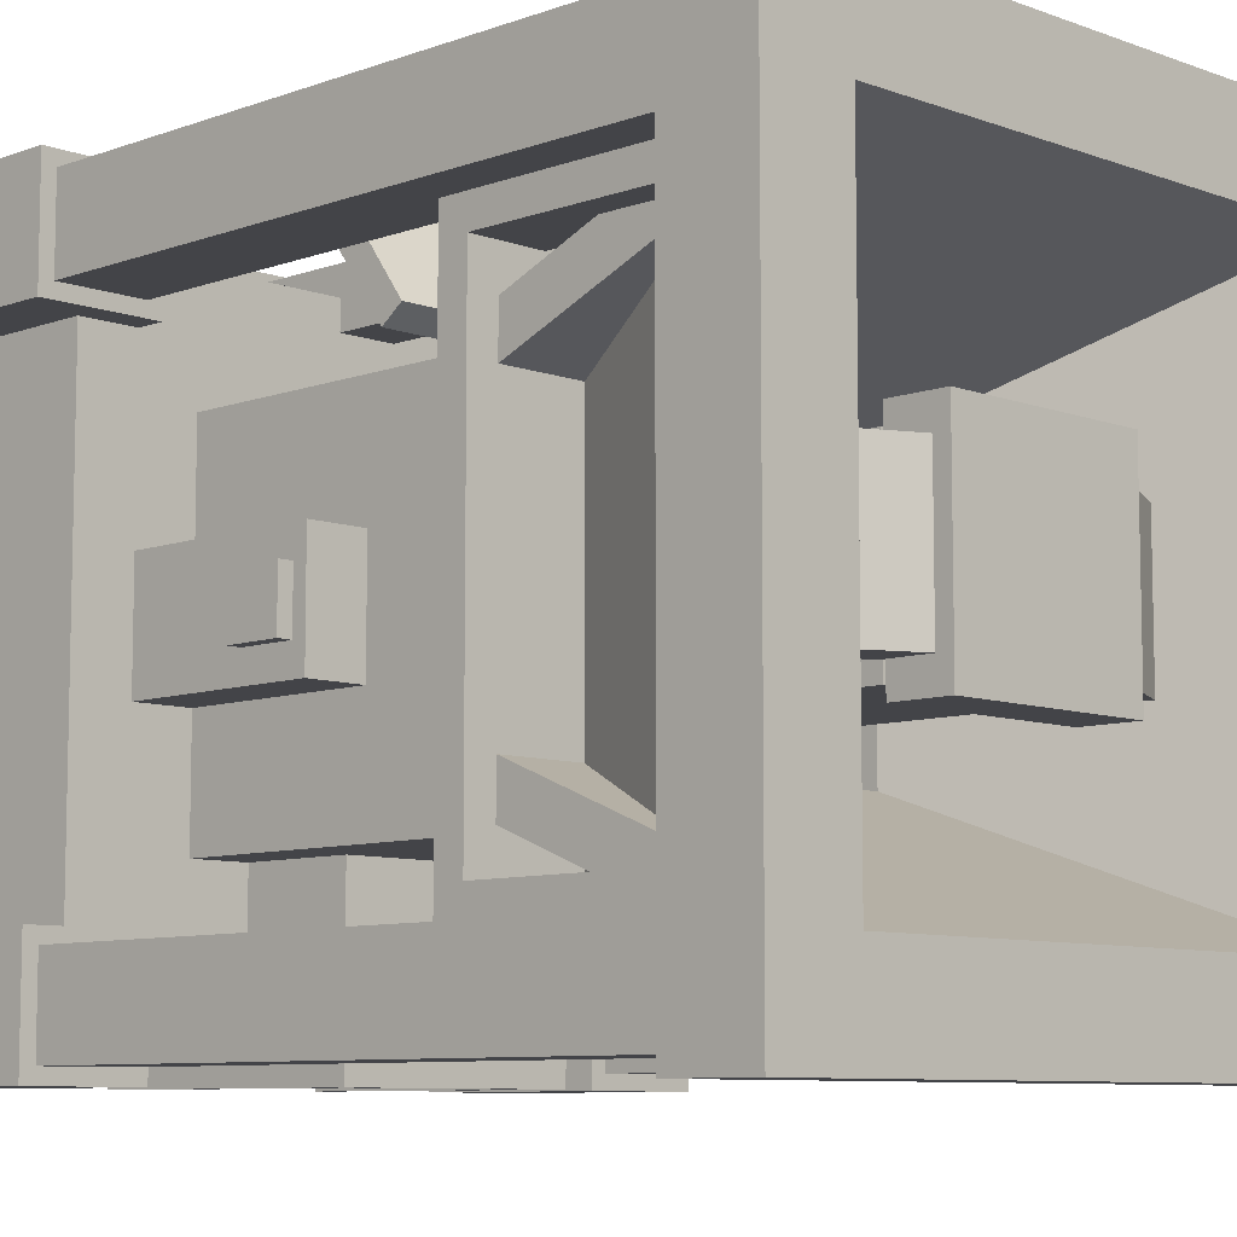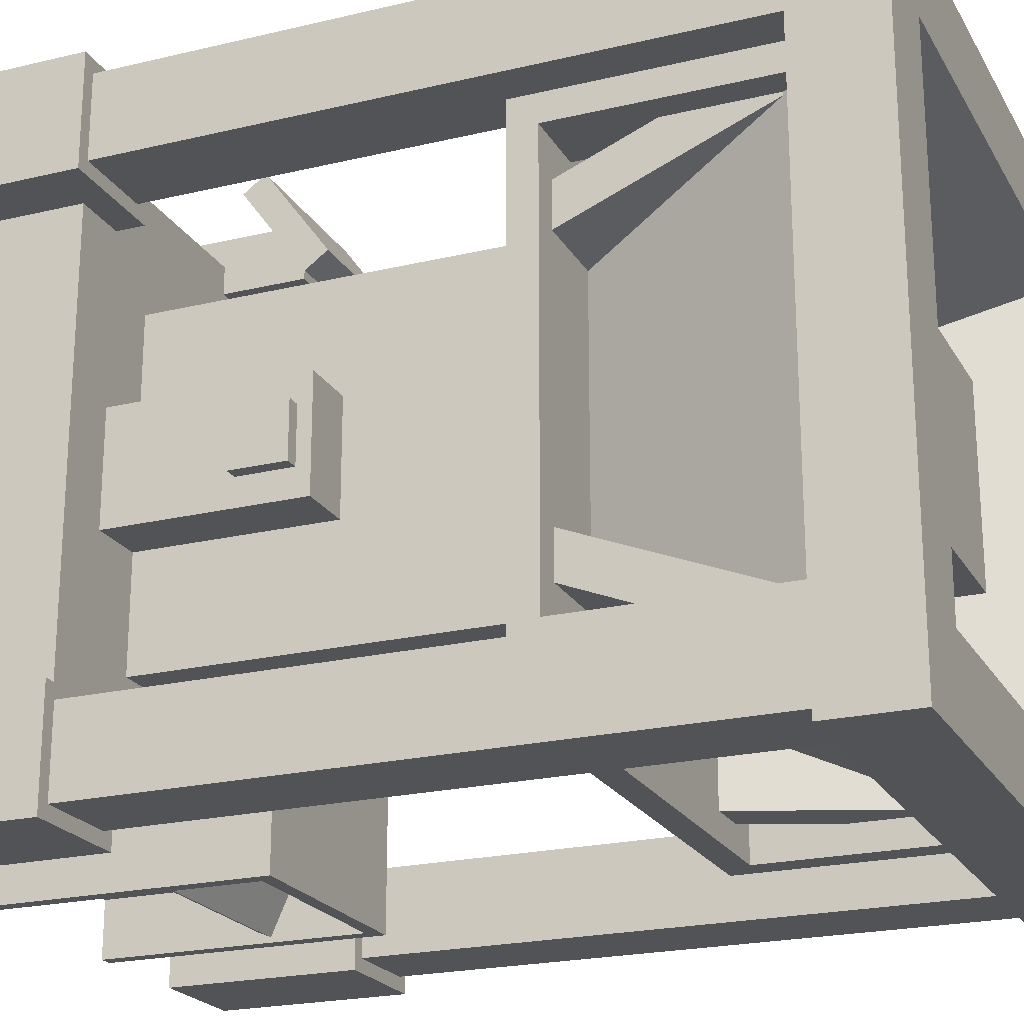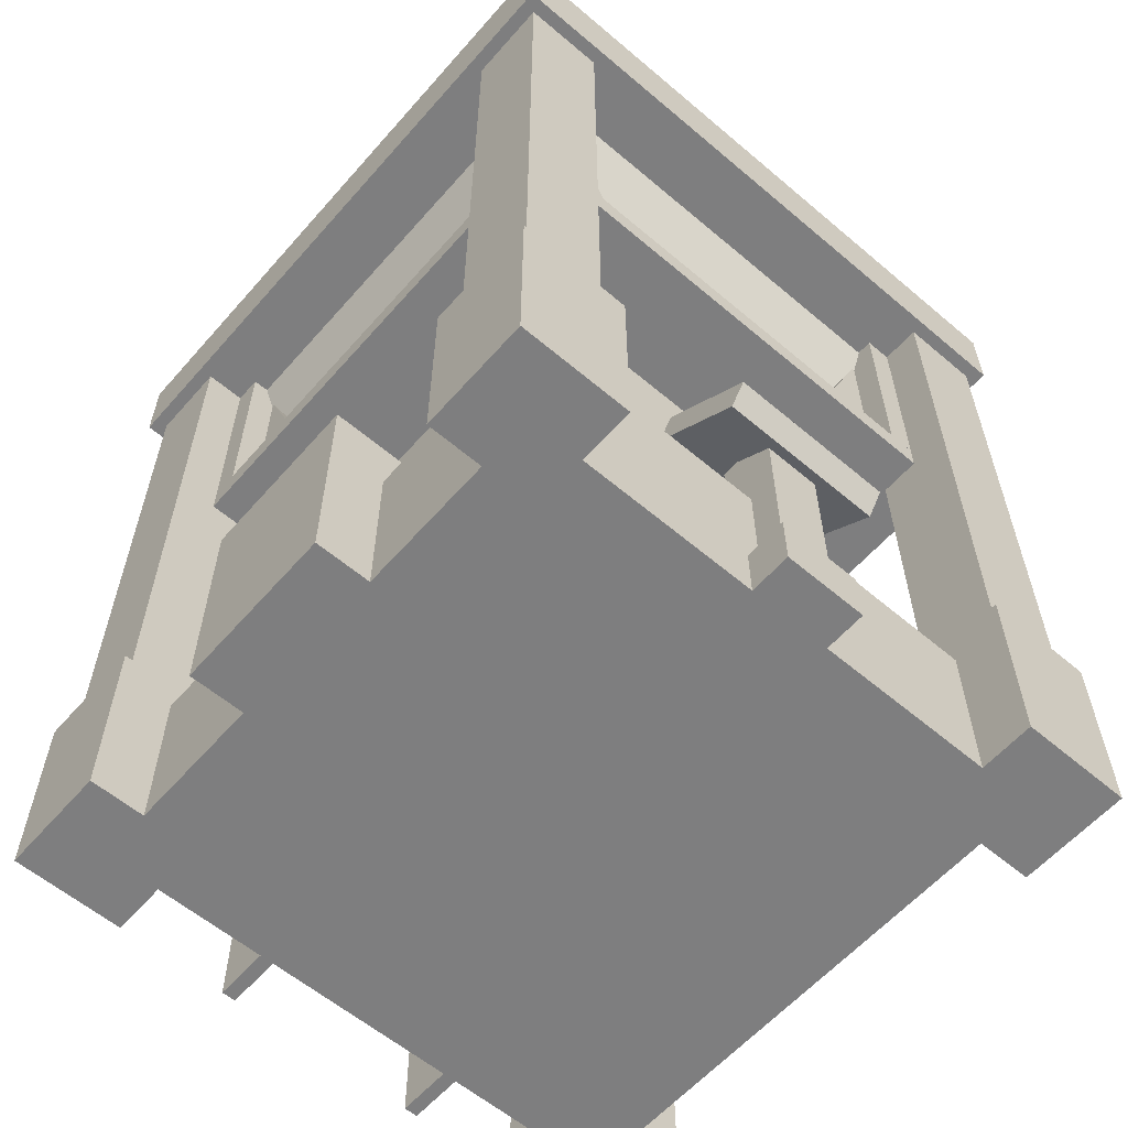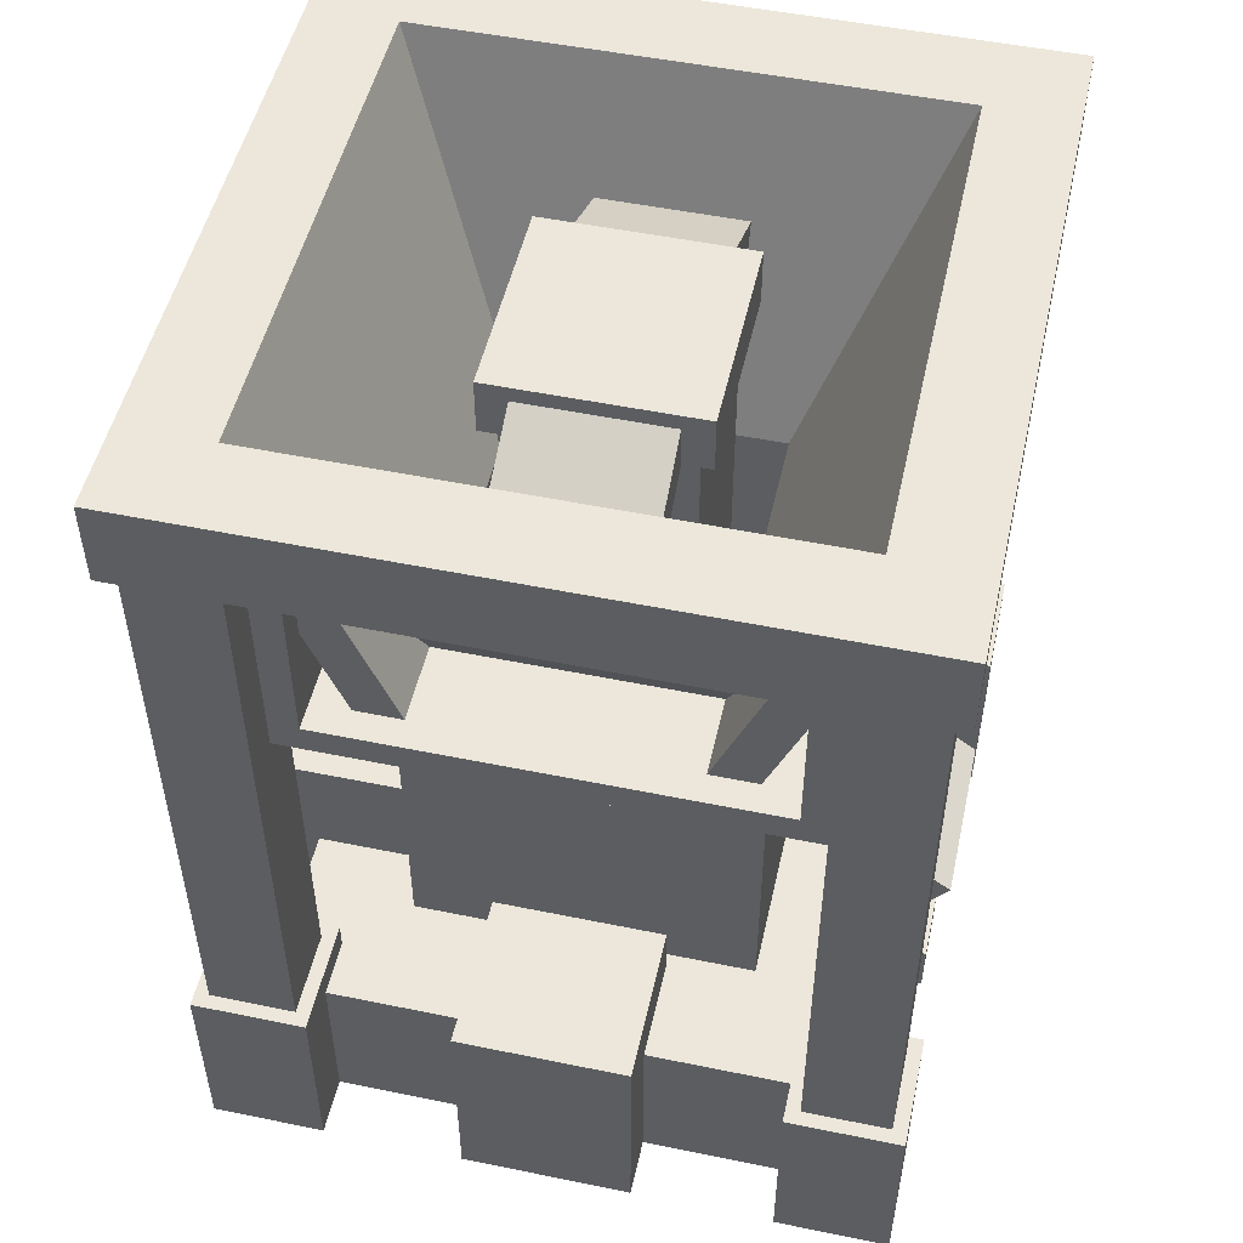
<metadata>
{"format":"obj","ext":"obj","renderer":"f3d","projection":"perspective","resolution":1024,"background":"white","views":[{"elev":-8.2,"azim":134.8,"up":"+Z"},{"elev":-21.9,"azim":112.7,"up":"+Z"},{"elev":-59.5,"azim":-41.0,"up":"+Y"},{"elev":51.0,"azim":-77.4,"up":"+Y"}]}
</metadata>
<code>
v -0.5625 0.875 -0.9375
v -0.5625 0.875 -0.5625
v -0.9375 0.875 -0.5625
v -0.9375 0.875 -0.9375
v -0.9375 3.625 -0.5625
v -0.5625 3.625 -0.5625
v -0.5625 3.625 -0.9375
v -0.9375 3.625 -0.9375
v 1.938 0.875 -0.9375
v 1.938 0.875 -0.5625
v 1.562 0.875 -0.5625
v 1.562 0.875 -0.9375
v 1.562 3.625 -0.5625
v 1.938 3.625 -0.5625
v 1.938 3.625 -0.9375
v 1.562 3.625 -0.9375
v 1.938 0.875 1.562
v 1.938 0.875 1.938
v 1.562 0.875 1.938
v 1.562 0.875 1.562
v 1.562 3.625 1.938
v 1.938 3.625 1.938
v 1.938 3.625 1.562
v 1.562 3.625 1.562
v 1.625 2.539 -0.2369
v 1.625 2.609 -0.06309
v -0.625 2.609 -0.06309
v -0.625 2.539 -0.2369
v -0.625 4 -0.625
v 1.625 4 -0.625
v 1.625 3.93 -0.7988
v -0.625 3.93 -0.7988
v 2 3.625 -1
v 2 3.625 -0.625
v -1 3.625 -0.625
v -1 3.625 -1
v -1 4 -0.625
v 2 4 -0.625
v 2 4 -1
v -1 4 -1
v 1.237 2.539 -0.625
v 1.237 2.539 1.625
v 1.063 2.609 1.625
v 1.063 2.609 -0.625
v 1.625 4 1.625
v 1.799 3.93 1.625
v 1.799 3.93 -0.625
v 2 3.625 1.625
v 1.625 3.625 1.625
v 1.625 3.625 -0.625
v 2 4 1.625
v -0.5625 0.875 1.562
v -0.5625 0.875 1.938
v -0.9375 0.875 1.938
v -0.9375 0.875 1.562
v -0.9375 3.625 1.938
v -0.5625 3.625 1.938
v -0.5625 3.625 1.562
v -0.9375 3.625 1.562
v 1.625 2.609 1.063
v 1.625 2.539 1.237
v -0.625 2.539 1.237
v -0.625 2.609 1.063
v -0.625 3.93 1.799
v 1.625 3.93 1.799
v -0.625 4 1.625
v 2 3.625 2
v -1 3.625 2
v -1 3.625 1.625
v -1 4 2
v 2 4 2
v -1 4 1.625
v -0.625 3.625 -0.625
v -0.625 3.625 1.625
v -0.06309 2.609 -0.625
v -0.06309 2.609 1.625
v -0.2369 2.539 1.625
v -0.2369 2.539 -0.625
v -0.7988 3.93 1.625
v -0.7988 3.93 -0.625
v 0.875 0.6875 0.125
v 0.875 0.6875 0.875
v 0.125 0.6875 0.875
v 0.125 0.6875 0.125
v 0.125 3.438 0.875
v 0.875 3.438 0.875
v 0.875 3.438 0.125
v 0.125 3.438 0.125
v 1.75 0 -0.75
v 1.75 0 1.75
v -0.75 0 1.75
v -0.75 0 -0.75
v -0.75 0.75 1.75
v 1.75 0.75 1.75
v 1.75 0.75 -0.75
v -0.75 0.75 -0.75
v 1.25 0.75 -0.25
v 1.25 0.75 -0.125
v -0.25 0.75 -0.125
v -0.25 0.75 -0.25
v -0.25 2.625 -0.125
v 1.25 2.625 -0.125
v 1.25 2.625 -0.25
v -0.25 2.625 -0.25
v -0.125 0.75 -0.125
v -0.125 0.75 1.125
v -0.25 0.75 1.125
v -0.25 2.625 1.125
v -0.125 2.625 1.125
v -0.125 2.625 -0.125
v 1.25 0.75 1.125
v 1.25 0.75 1.25
v -0.25 0.75 1.25
v -0.25 2.625 1.25
v 1.25 2.625 1.25
v 1.25 2.625 1.125
v -0.5 0 1.5
v -0.5 0 2
v -1 0 2
v -1 0 1.5
v -1 0.875 2
v -0.5 0.875 2
v -0.5 0.875 1.5
v -1 0.875 1.5
v -0.25 2.5 -0.25
v -0.25 2.5 1.25
v -0.75 2.5 1.25
v -0.75 2.5 -0.25
v -0.75 2.625 1.25
v -0.75 2.625 -0.25
v -0.4375 2.625 1.438
v -0.4375 2.625 1.75
v -0.75 2.625 1.75
v -0.75 2.625 1.438
v -0.75 3.5 1.75
v -0.4375 3.5 1.75
v -0.4375 3.5 1.438
v -0.75 3.5 1.438
v 1.75 2.5 1.25
v 1.75 2.5 1.75
v -0.75 2.5 1.75
v 1.75 2.625 1.75
v 1.75 2.625 1.25
v 1.75 2.5 -0.25
v 1.25 2.5 1.25
v 1.25 2.5 -0.25
v 1.75 2.625 -0.25
v 1.75 2.5 -0.75
v -0.75 2.5 -0.75
v 1.75 2.625 -0.75
v -0.75 2.625 -0.75
v 2 0 1.5
v 2 0 2
v 1.5 0 2
v 1.5 0 1.5
v 1.5 0.875 2
v 2 0.875 2
v 2 0.875 1.5
v 1.5 0.875 1.5
v 1.125 0.75 1.125
v 1.125 0.75 -0.125
v 1.125 2.625 1.125
v 1.125 2.625 -0.125
v -0.5 0 -1
v -0.5 0 -0.5
v -1 0 -0.5
v -1 0 -1
v -1 0.875 -0.5
v -0.5 0.875 -0.5
v -0.5 0.875 -1
v -1 0.875 -1
v 2 0 -1
v 2 0 -0.5
v 1.5 0 -0.5
v 1.5 0 -1
v 1.5 0.875 -0.5
v 2 0.875 -0.5
v 2 0.875 -1
v 1.5 0.875 -1
v 1.75 2.625 1.438
v 1.438 2.625 1.75
v 1.438 2.625 1.438
v 1.438 3.5 1.75
v 1.75 3.5 1.75
v 1.75 3.5 1.438
v 1.438 3.5 1.438
v 1.75 2.625 -0.4375
v 1.438 2.625 -0.4375
v 1.438 2.625 -0.75
v 1.438 3.5 -0.4375
v 1.75 3.5 -0.4375
v 1.75 3.5 -0.75
v 1.438 3.5 -0.75
v -0.4375 2.625 -0.75
v -0.4375 2.625 -0.4375
v -0.75 2.625 -0.4375
v -0.75 3.5 -0.4375
v -0.4375 3.5 -0.4375
v -0.4375 3.5 -0.75
v -0.75 3.5 -0.75
v 1 0.75 -0.75
v 1 0.75 -0.25
v 0 0.75 -0.25
v 0 0.75 -0.75
v 0 1.25 -0.25
v 1 1.25 -0.25
v 1 1.25 -0.75
v 0 1.25 -0.75
v 0.9375 0.7162 -0.953
v 0.9375 0.8179 -0.7246
v 0.0625 0.8179 -0.7246
v 0.0625 0.7162 -0.953
v 0.0625 0.875 -0.75
v 0.9375 0.875 -0.75
v 0.9375 0.7733 -0.9784
v 0.0625 0.7733 -0.9784
v 0.0625 0 -1
v 0.0625 0 -0.75
v 0 0 -0.75
v 0 0 -1
v 0.0625 1.25 -0.75
v 0.0625 1.25 -1
v 0 1.25 -1
v 1 0 -1
v 1 0 -0.75
v 0.9375 0 -0.75
v 0.9375 0 -1
v 0.9375 1.25 -0.75
v 1 1.25 -1
v 0.9375 1.25 -1
v 0.9375 1.188 -1
v 0.9375 1.188 -0.75
v 0.0625 1.188 -0.75
v 0.0625 1.188 -1
v 1.5 0.75 0.25
v 1.5 0.75 0.75
v 1.25 0.75 0.75
v 1.25 0.75 0.25
v 1.25 1.625 0.75
v 1.5 1.625 0.75
v 1.5 1.625 0.25
v 1.25 1.625 0.25
v 0.2064 3.543 0.1875
v 0.2064 3.543 0.8125
v -0.3553 3.269 0.8125
v -0.3553 3.269 0.1875
v -0.4375 3.438 0.8125
v 0.1242 3.711 0.8125
v 0.1242 3.711 0.1875
v -0.4375 3.438 0.1875
v 1.355 3.269 0.1875
v 1.355 3.269 0.8125
v 0.7936 3.543 0.8125
v 0.7936 3.543 0.1875
v 0.8758 3.711 0.8125
v 1.438 3.438 0.8125
v 1.438 3.438 0.1875
v 0.8758 3.711 0.1875
v 0.9375 3.5 0.0625
v 0.9375 3.5 0.9375
v 0.0625 3.5 0.9375
v 0.0625 3.5 0.0625
v 0.0625 3.75 0.9375
v 0.9375 3.75 0.9375
v 0.9375 3.75 0.0625
v 0.0625 3.75 0.0625
v 0.8125 3.438 0.1875
v 0.8125 3.438 0.8125
v 0.1875 3.438 0.8125
v 0.1875 3.438 0.1875
v 0.1875 3.5 0.8125
v 0.8125 3.5 0.8125
v 0.8125 3.5 0.1875
v 0.1875 3.5 0.1875
v 0.625 0.25 1.625
v 0.625 0.25 1.875
v 0.375 0.25 1.875
v 0.375 0.25 1.625
v 0.375 1.125 1.875
v 0.625 1.125 1.875
v 0.625 1.125 1.625
v 0.375 1.125 1.625
v 0.875 1.255 1.522
v 0.875 0.9614 1.927
v 0.125 0.9614 1.927
v 0.125 1.255 1.522
v 0.125 1.062 2
v 0.875 1.062 2
v 0.875 1.356 1.595
v 0.125 1.356 1.595
v 0.6875 0 1.75
v 0.6875 0 1.938
v 0.3125 0 1.938
v 0.3125 0 1.75
v 0.3125 0.25 1.938
v 0.6875 0.25 1.938
v 0.6875 0.25 1.75
v 0.3125 0.25 1.75
v 1.562 3.5 1.625
v 1.562 3.5 1.75
v 1.438 3.5 1.625
v 1.438 3.625 1.75
v 1.562 3.625 1.75
v 1.562 3.625 1.625
v 1.438 3.625 1.625
v 1.75 3.5 1.562
v 1.625 3.5 1.562
v 1.625 3.5 1.438
v 1.625 3.625 1.562
v 1.75 3.625 1.562
v 1.75 3.625 1.438
v 1.625 3.625 1.438
v 1.75 3.5 -0.5625
v 1.625 3.5 -0.4375
v 1.625 3.5 -0.5625
v 1.625 3.625 -0.4375
v 1.75 3.625 -0.4375
v 1.75 3.625 -0.5625
v 1.625 3.625 -0.5625
v 1.562 3.5 -0.75
v 1.562 3.5 -0.625
v 1.438 3.5 -0.625
v 1.438 3.625 -0.625
v 1.562 3.625 -0.625
v 1.562 3.625 -0.75
v 1.438 3.625 -0.75
v -0.4375 3.5 -0.625
v -0.5625 3.5 -0.625
v -0.5625 3.5 -0.75
v -0.5625 3.625 -0.625
v -0.4375 3.625 -0.625
v -0.4375 3.625 -0.75
v -0.5625 3.625 -0.75
v -0.625 3.5 -0.5625
v -0.625 3.5 -0.4375
v -0.75 3.5 -0.5625
v -0.75 3.625 -0.4375
v -0.625 3.625 -0.4375
v -0.625 3.625 -0.5625
v -0.75 3.625 -0.5625
v -0.4375 3.5 1.625
v -0.5625 3.5 1.75
v -0.5625 3.5 1.625
v -0.5625 3.625 1.75
v -0.4375 3.625 1.75
v -0.4375 3.625 1.625
v -0.5625 3.625 1.625
v -0.625 3.5 1.438
v -0.625 3.5 1.562
v -0.75 3.5 1.562
v -0.75 3.625 1.562
v -0.625 3.625 1.562
v -0.625 3.625 1.438
v -0.75 3.625 1.438
v -0.75 0 0.125
v -0.75 0 0.875
v -1 0 0.875
v -1 0 0.125
v -1 1 0.875
v -0.75 1 0.875
v -0.75 1 0.125
v -1 1 0.125
v -0.3125 0.75 0.125
v -0.3125 0.75 0.875
v -0.75 0.75 0.875
v -0.75 0.75 0.125
v -0.3125 1 0.875
v -0.3125 1 0.125
v 1.562 1.312 0.375
v 1.562 1.312 0.625
v 1.5 1.312 0.625
v 1.5 1.312 0.375
v 1.5 1.562 0.625
v 1.562 1.562 0.625
v 1.562 1.562 0.375
v 1.5 1.562 0.375
o grinder
g Mesh_0
f 1 2 3 4
f 5 6 7 8
f 8 7 1 4
f 2 6 5 3
f 3 5 8 4
f 7 6 2 1
g Mesh_1
f 9 10 11 12
f 13 14 15 16
f 16 15 9 12
f 10 14 13 11
f 11 13 16 12
f 15 14 10 9
g Mesh_2
f 17 18 19 20
f 21 22 23 24
f 24 23 17 20
f 18 22 21 19
f 19 21 24 20
f 23 22 18 17
g Mesh_3
f 25 26 27 28
f 29 30 31 32
f 32 31 25 28
f 26 30 29 27
f 27 29 32 28
f 31 30 26 25
g Mesh_4
f 33 34 35 36
f 37 38 39 40
f 40 39 33 36
f 34 38 37 35
f 35 37 40 36
f 39 38 34 33
g Mesh_5
f 41 42 43 44
f 45 46 47 30
f 30 47 41 44
f 42 46 45 43
f 43 45 30 44
f 47 46 42 41
g Mesh_6
f 34 48 49 50
f 45 51 38 30
f 30 38 34 50
f 48 51 45 49
f 49 45 30 50
f 38 51 48 34
g Mesh_7
f 52 53 54 55
f 56 57 58 59
f 59 58 52 55
f 53 57 56 54
f 54 56 59 55
f 58 57 53 52
g Mesh_8
f 60 61 62 63
f 64 65 45 66
f 66 45 60 63
f 61 65 64 62
f 62 64 66 63
f 45 65 61 60
g Mesh_9
f 48 67 68 69
f 70 71 51 72
f 72 51 48 69
f 67 71 70 68
f 68 70 72 69
f 51 71 67 48
g Mesh_10
f 73 74 69 35
f 72 66 29 37
f 37 29 73 35
f 74 66 72 69
f 69 72 37 35
f 29 66 74 73
g Mesh_11
f 75 76 77 78
f 79 66 29 80
f 80 29 75 78
f 76 66 79 77
f 77 79 80 78
f 29 66 76 75
g Mesh_12
f 81 82 83 84
f 85 86 87 88
f 88 87 81 84
f 82 86 85 83
f 83 85 88 84
f 87 86 82 81
g Mesh_13
f 89 90 91 92
f 93 94 95 96
f 96 95 89 92
f 90 94 93 91
f 91 93 96 92
f 95 94 90 89
g Mesh_14
f 97 98 99 100
f 101 102 103 104
f 104 103 97 100
f 98 102 101 99
f 99 101 104 100
f 103 102 98 97
g Mesh_15
f 105 106 107 99
f 108 109 110 101
f 101 110 105 99
f 106 109 108 107
f 107 108 101 99
f 110 109 106 105
g Mesh_16
f 111 112 113 107
f 114 115 116 108
f 108 116 111 107
f 112 115 114 113
f 113 114 108 107
f 116 115 112 111
g Mesh_17
f 117 118 119 120
f 121 122 123 124
f 124 123 117 120
f 118 122 121 119
f 119 121 124 120
f 123 122 118 117
g Mesh_18
f 125 126 127 128
f 129 114 104 130
f 130 104 125 128
f 126 114 129 127
f 127 129 130 128
f 104 114 126 125
g Mesh_19
f 131 132 133 134
f 135 136 137 138
f 138 137 131 134
f 132 136 135 133
f 133 135 138 134
f 137 136 132 131
g Mesh_20
f 139 140 141 127
f 133 142 143 129
f 129 143 139 127
f 140 142 133 141
f 141 133 129 127
f 143 142 140 139
g Mesh_21
f 144 139 145 146
f 115 143 147 103
f 103 147 144 146
f 139 143 115 145
f 145 115 103 146
f 147 143 139 144
g Mesh_22
f 148 144 128 149
f 130 147 150 151
f 151 150 148 149
f 144 147 130 128
f 128 130 151 149
f 150 147 144 148
g Mesh_23
f 152 153 154 155
f 156 157 158 159
f 159 158 152 155
f 153 157 156 154
f 154 156 159 155
f 158 157 153 152
g Mesh_24
f 98 111 160 161
f 162 116 102 163
f 163 102 98 161
f 111 116 162 160
f 160 162 163 161
f 102 116 111 98
g Mesh_25
f 164 165 166 167
f 168 169 170 171
f 171 170 164 167
f 165 169 168 166
f 166 168 171 167
f 170 169 165 164
g Mesh_26
f 172 173 174 175
f 176 177 178 179
f 179 178 172 175
f 173 177 176 174
f 174 176 179 175
f 178 177 173 172
g Mesh_27
f 180 142 181 182
f 183 184 185 186
f 186 185 180 182
f 142 184 183 181
f 181 183 186 182
f 185 184 142 180
g Mesh_28
f 150 187 188 189
f 190 191 192 193
f 193 192 150 189
f 187 191 190 188
f 188 190 193 189
f 192 191 187 150
g Mesh_29
f 194 195 196 151
f 197 198 199 200
f 200 199 194 151
f 195 198 197 196
f 196 197 200 151
f 199 198 195 194
g Mesh_30
f 201 202 203 204
f 205 206 207 208
f 208 207 201 204
f 202 206 205 203
f 203 205 208 204
f 207 206 202 201
g Mesh_31
f 209 210 211 212
f 213 214 215 216
f 216 215 209 212
f 210 214 213 211
f 211 213 216 212
f 215 214 210 209
g Mesh_32
f 217 218 219 220
f 208 221 222 223
f 223 222 217 220
f 218 221 208 219
f 219 208 223 220
f 222 221 218 217
g Mesh_33
f 224 225 226 227
f 228 207 229 230
f 230 229 224 227
f 225 207 228 226
f 226 228 230 227
f 229 207 225 224
g Mesh_34
f 231 232 233 234
f 221 228 230 222
f 222 230 231 234
f 232 228 221 233
f 233 221 222 234
f 230 228 232 231
g Mesh_35
f 235 236 237 238
f 239 240 241 242
f 242 241 235 238
f 236 240 239 237
f 237 239 242 238
f 241 240 236 235
g Mesh_36
f 243 244 245 246
f 247 248 249 250
f 250 249 243 246
f 244 248 247 245
f 245 247 250 246
f 249 248 244 243
g Mesh_37
f 251 252 253 254
f 255 256 257 258
f 258 257 251 254
f 252 256 255 253
f 253 255 258 254
f 257 256 252 251
g Mesh_38
f 259 260 261 262
f 263 264 265 266
f 266 265 259 262
f 260 264 263 261
f 261 263 266 262
f 265 264 260 259
g Mesh_39
f 267 268 269 270
f 271 272 273 274
f 274 273 267 270
f 268 272 271 269
f 269 271 274 270
f 273 272 268 267
g Mesh_40
f 275 276 277 278
f 279 280 281 282
f 282 281 275 278
f 276 280 279 277
f 277 279 282 278
f 281 280 276 275
g Mesh_41
f 283 284 285 286
f 287 288 289 290
f 290 289 283 286
f 284 288 287 285
f 285 287 290 286
f 289 288 284 283
g Mesh_42
f 291 292 293 294
f 295 296 297 298
f 298 297 291 294
f 292 296 295 293
f 293 295 298 294
f 297 296 292 291
g Mesh_43
f 299 300 183 301
f 302 303 304 305
f 305 304 299 301
f 300 303 302 183
f 183 302 305 301
f 304 303 300 299
g Mesh_44
f 185 306 307 308
f 309 310 311 312
f 312 311 185 308
f 306 310 309 307
f 307 309 312 308
f 311 310 306 185
g Mesh_45
f 313 191 314 315
f 316 317 318 319
f 319 318 313 315
f 191 317 316 314
f 314 316 319 315
f 318 317 191 313
g Mesh_46
f 320 321 322 193
f 323 324 325 326
f 326 325 320 193
f 321 324 323 322
f 322 323 326 193
f 325 324 321 320
g Mesh_47
f 199 327 328 329
f 330 331 332 333
f 333 332 199 329
f 327 331 330 328
f 328 330 333 329
f 332 331 327 199
g Mesh_48
f 334 335 197 336
f 337 338 339 340
f 340 339 334 336
f 335 338 337 197
f 197 337 340 336
f 339 338 335 334
g Mesh_49
f 341 136 342 343
f 344 345 346 347
f 347 346 341 343
f 136 345 344 342
f 342 344 347 343
f 346 345 136 341
g Mesh_50
f 348 349 350 138
f 351 352 353 354
f 354 353 348 138
f 349 352 351 350
f 350 351 354 138
f 353 352 349 348
g Mesh_51
f 355 356 357 358
f 359 360 361 362
f 362 361 355 358
f 356 360 359 357
f 357 359 362 358
f 361 360 356 355
g Mesh_52
f 363 364 365 366
f 360 367 368 361
f 361 368 363 366
f 364 367 360 365
f 365 360 361 366
f 368 367 364 363
g Mesh_53
f 369 370 371 372
f 373 374 375 376
f 376 375 369 372
f 370 374 373 371
f 371 373 376 372
f 375 374 370 369

</code>
